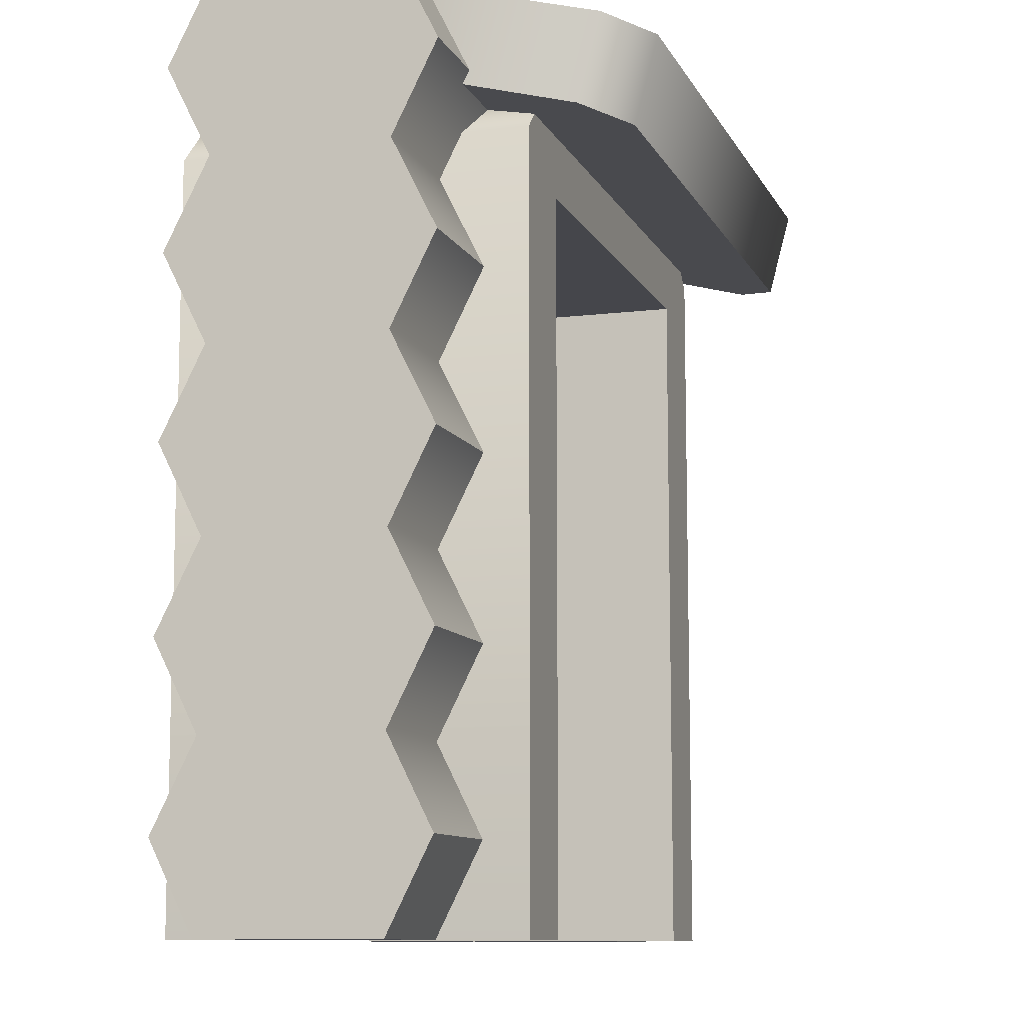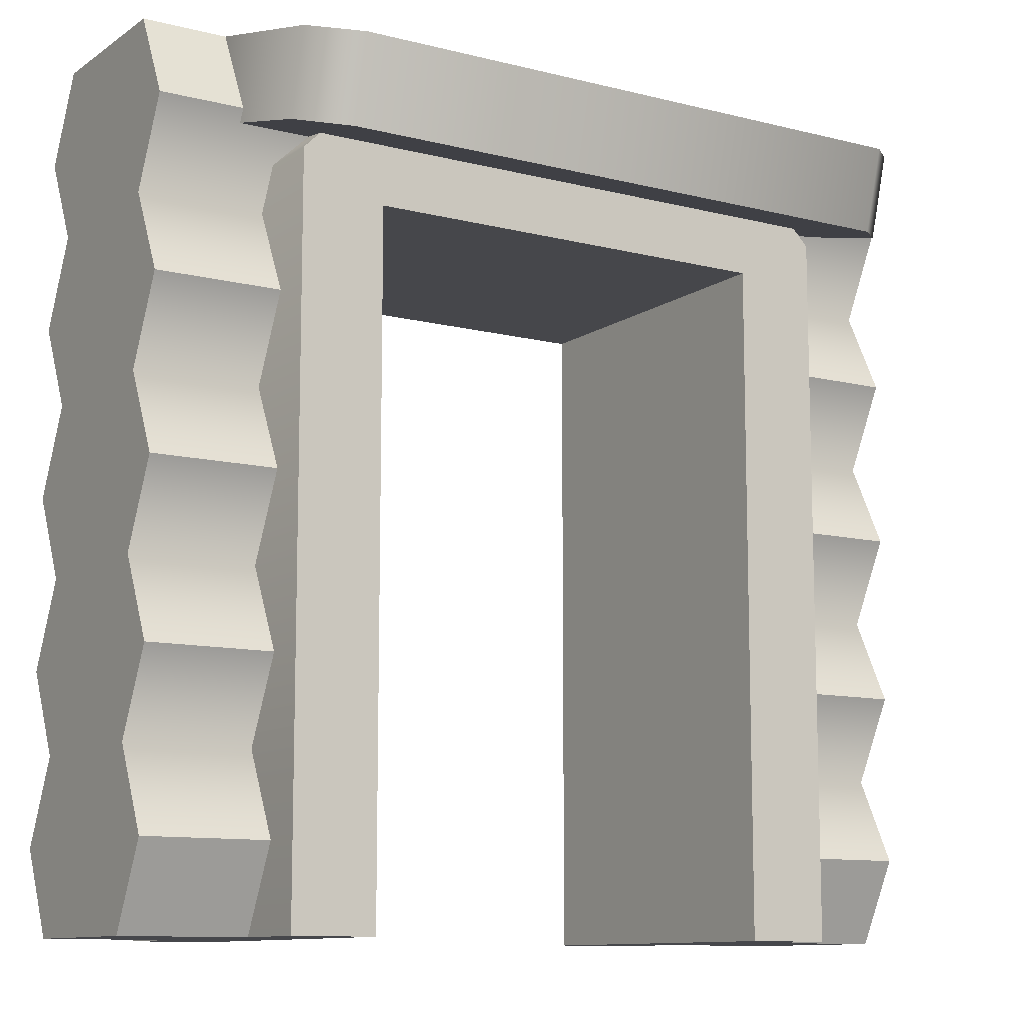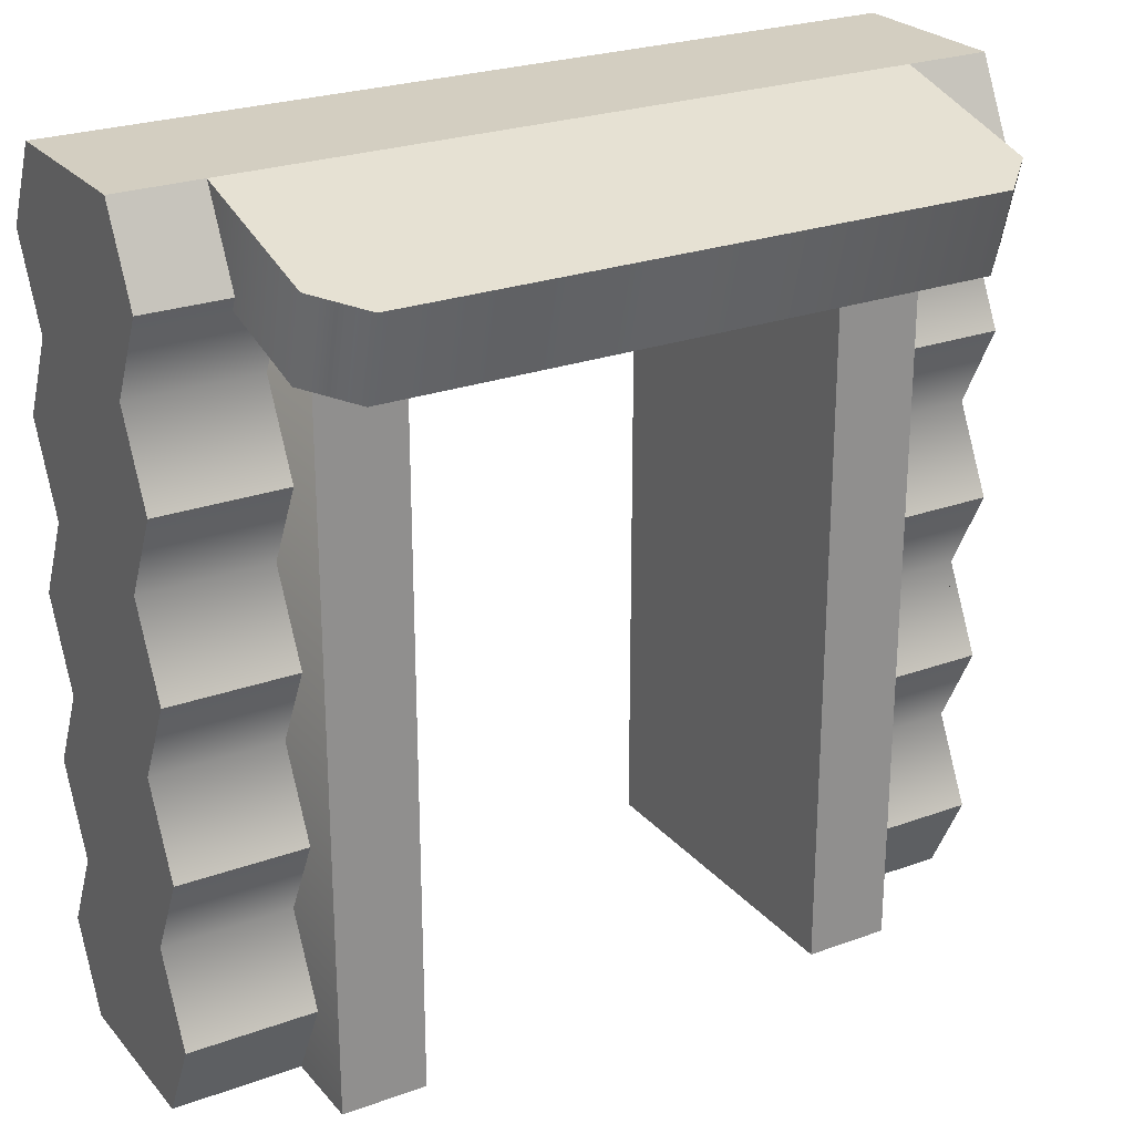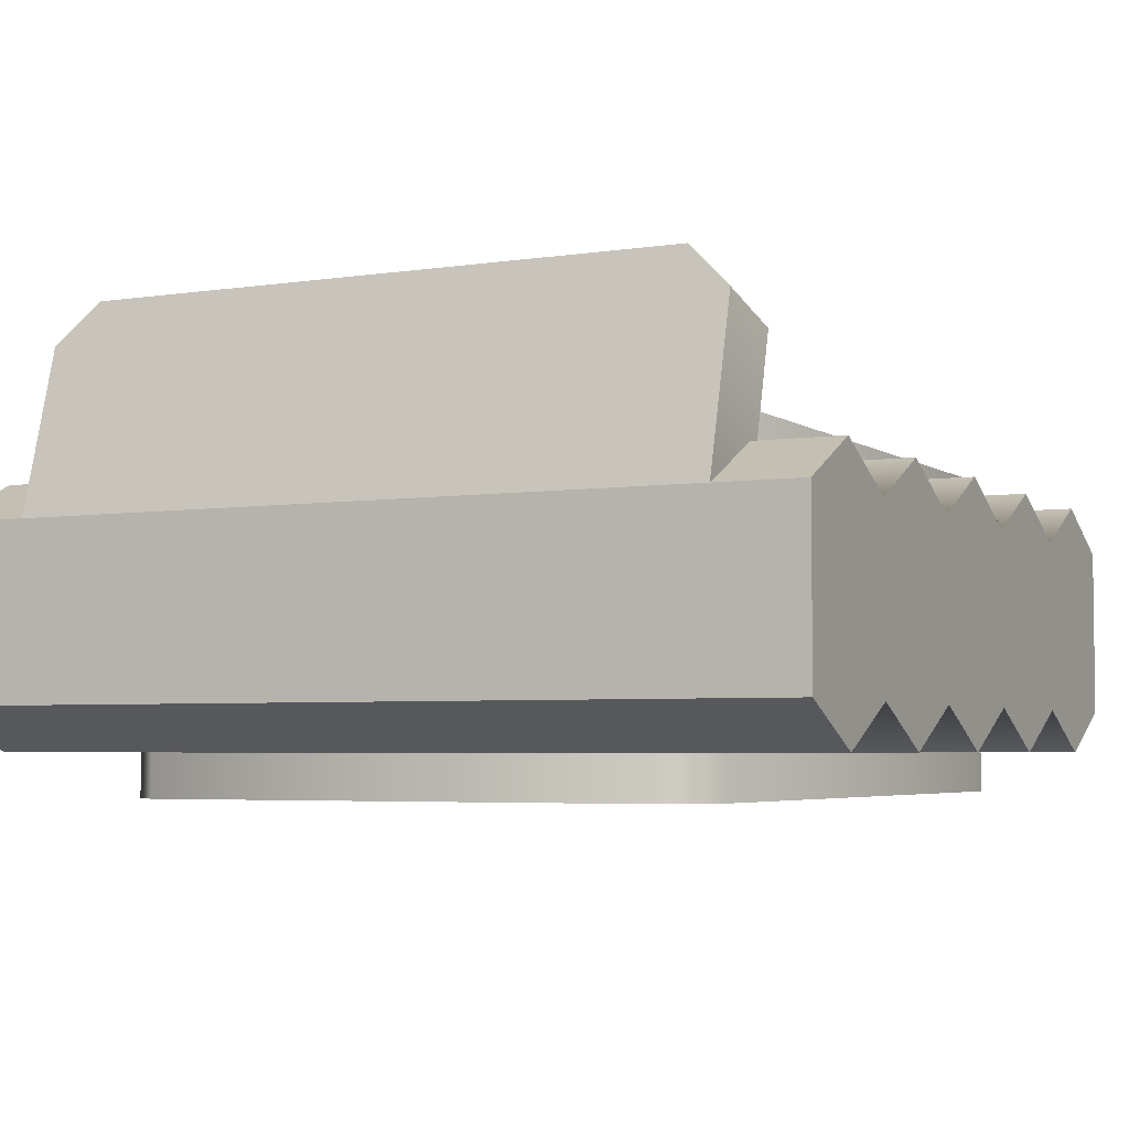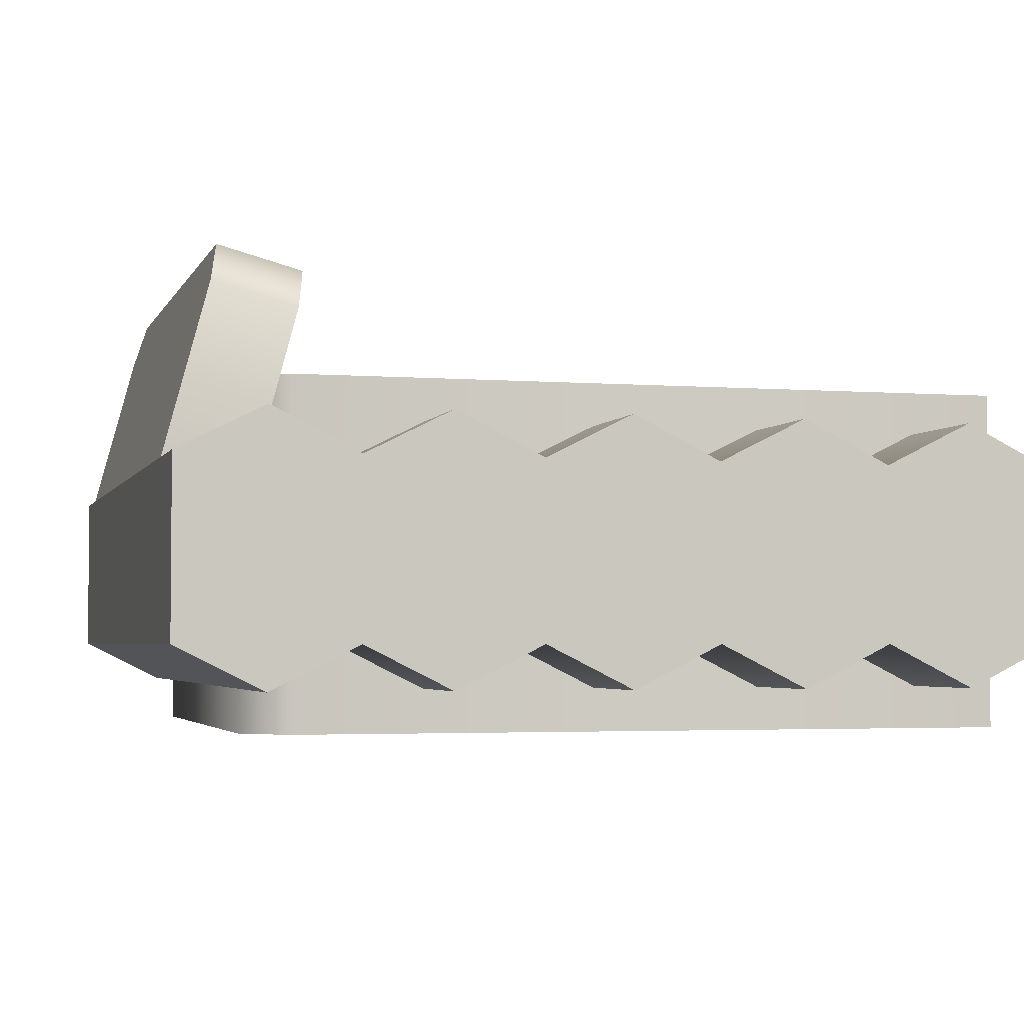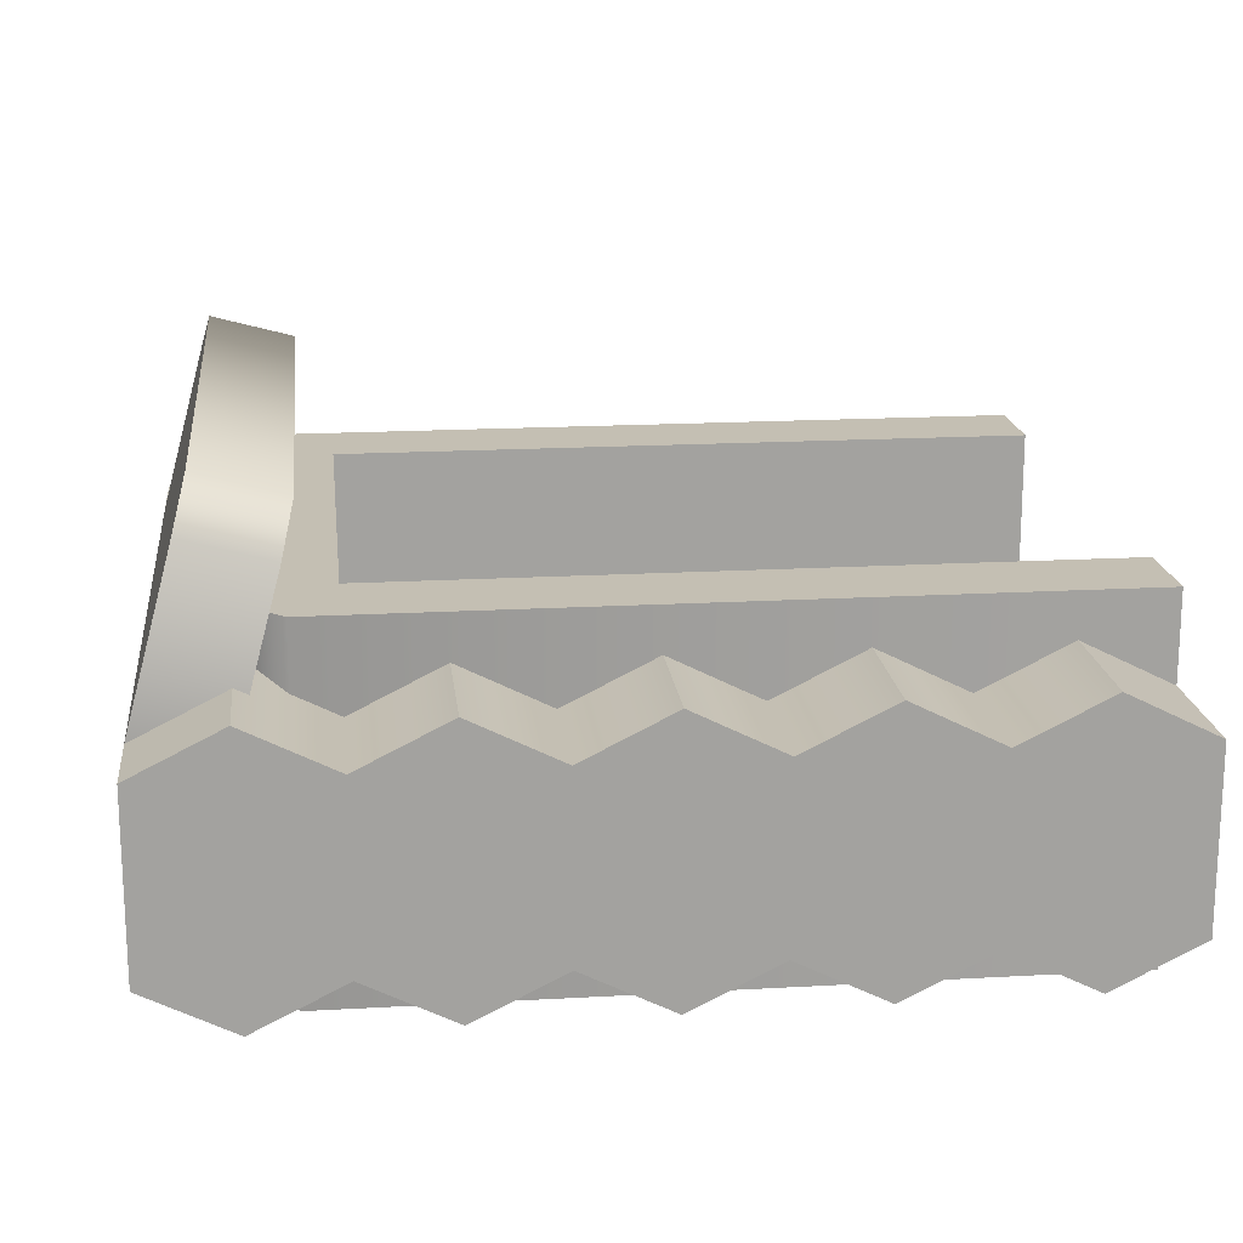
<metadata>
{"format":"obj","ext":"obj","renderer":"f3d","projection":"perspective","resolution":1024,"background":"white","views":[{"elev":-10.0,"azim":-72.5,"up":"+Y"},{"elev":-10.8,"azim":-32.2,"up":"+Y"},{"elev":25.1,"azim":-30.5,"up":"+Y"},{"elev":-4.3,"azim":-153.5,"up":"+Z"},{"elev":-3.3,"azim":-105.4,"up":"+Z"},{"elev":17.9,"azim":-96.4,"up":"+Z"}]}
</metadata>
<code>
g cabin-overhang-doorway
v 0.25 -2.888e-14 0.3 1 1 1
v 0.25 0.8 0.3 1 1 1
v 0.25 -2.888e-14 0.7 1 1 1
v 0.25 0.8 0.7 1 1 1
v -0.25 0.8 0.3 1 1 1
v -0.25 -2.888e-14 0.3 1 1 1
v -0.25 0.8 0.7 1 1 1
v -0.25 -2.888e-14 0.7 1 1 1
v -0.3 0.9 0.3 1 1 1
v -0.3 0.9 0.7 1 1 1
v -0.35 0.85 0.3 1 1 1
v -0.35 0.85 0.7 1 1 1
v -0.35 -2.888e-14 0.3 1 1 1
v -0.35 -2.888e-14 0.7 1 1 1
v 0.3 0.9 0.3 1 1 1
v 0.3 0.9 0.7 1 1 1
v 0.35 0.85 0.3 1 1 1
v 0.35 -2.888e-14 0.3 1 1 1
v 0.35 0.85 0.7 1 1 1
v 0.35 -2.888e-14 0.7 1 1 1
v -0.3 0.1 0.65 1 1 1
v -0.5 0.1 0.65 1 1 1
v -0.3 0.2 0.6 1 1 1
v -0.5 0.2 0.6 1 1 1
v 0.3 0.1 0.35 1 1 1
v 0.5 0.1 0.35 1 1 1
v 0.3 0.2 0.4 1 1 1
v 0.5 0.2 0.4 1 1 1
v -0.5 0.8 0.6 1 1 1
v -0.5 0.9 0.65 1 1 1
v -0.3 0.8 0.6 1 1 1
v -0.3 0.9 0.65 1 1 1
v -0.5 0.3 0.65 1 1 1
v -0.5 0.4 0.6 1 1 1
v -0.3 0.3 0.65 1 1 1
v -0.3 0.4 0.6 1 1 1
v -0.5 0.5 0.65 1 1 1
v -0.3 0.5 0.65 1 1 1
v -0.5 0.6 0.4 1 1 1
v -0.3 0.6 0.4 1 1 1
v -0.5 0.7 0.35 1 1 1
v -0.3 0.7 0.35 1 1 1
v 0.5 0.5 0.65 1 1 1
v 0.3 0.5 0.65 1 1 1
v 0.5 0.6 0.6 1 1 1
v 0.3 0.6 0.6 1 1 1
v 0.5 0.4 0.4 1 1 1
v 0.5 0.5 0.35 1 1 1
v 0.3 0.4 0.4 1 1 1
v 0.3 0.5 0.35 1 1 1
v 0.5 0.2 0.6 1 1 1
v 0.3 0.2 0.6 1 1 1
v 0.5 0.3 0.65 1 1 1
v 0.3 0.3 0.65 1 1 1
v -0.3 0.8 0.4 1 1 1
v -0.3 0.9 0.35 1 1 1
v -0.5 0.8 0.4 1 1 1
v -0.5 0.9 0.35 1 1 1
v 0.3 0.4 0.6 1 1 1
v 0.5 0.4 0.6 1 1 1
v -0.3 0.4 0.4 1 1 1
v -0.3 0.5 0.35 1 1 1
v -0.5 0.4 0.4 1 1 1
v -0.5 0.5 0.35 1 1 1
v -0.3 0.2 0.4 1 1 1
v -0.3 0.3 0.35 1 1 1
v -0.3 1.984e-14 0.6 1 1 1
v -0.3 1.279e-14 0.4 1 1 1
v -0.3 0.1 0.35 1 1 1
v -0.3 0.6 0.6 1 1 1
v -0.3 0.7 0.65 1 1 1
v 0.3 0.8 0.6 1 1 1
v 0.3 0.9 0.65 1 1 1
v 0.5 0.8 0.6 1 1 1
v 0.5 0.9 0.65 1 1 1
v 0.5 0.7 0.35 1 1 1
v 0.5 0.8 0.4 1 1 1
v 0.3 0.7 0.35 1 1 1
v 0.3 0.8 0.4 1 1 1
v 0.3 0.7 0.65 1 1 1
v 0.5 0.7 0.65 1 1 1
v 0.5 0.1 0.65 1 1 1
v 0.3 0.1 0.65 1 1 1
v 0.5 0.9 0.35 1 1 1
v 0.5 1 0.4 1 1 1
v 0.5 1 0.6 1 1 1
v 0.5 0.6 0.4 1 1 1
v 0.5 0.3 0.35 1 1 1
v 0.5 0 0.6 1 1 1
v 0.5 0 0.4 1 1 1
v 0.3 0.3 0.35 1 1 1
v -0.5 0.1 0.35 1 1 1
v -0.5 0.2 0.4 1 1 1
v 0.3 2.252e-14 0.6 1 1 1
v 0.3 0.6 0.4 1 1 1
v -0.5 0.6 0.6 1 1 1
v -0.5 0.7 0.65 1 1 1
v -0.5 0.3 0.35 1 1 1
v -0.5 2.888e-14 0.6 1 1 1
v 0.3 1.546e-14 0.4 1 1 1
v -0.5 1 0.4 1 1 1
v -0.5 1 0.6 1 1 1
v -0.5 -2.888e-14 0.4 1 1 1
v 0.3 0.9 0.35 1 1 1
v -0.4 0.9034 0.5741 1 1 1
v 0.4 0.9034 0.5741 1 1 1
v -0.4 1 0.6 1 1 1
v 0.4 1 0.6 1 1 1
v 0.4 0.8516 0.7673 1 1 1
v 0.4 0.9482 0.7932 1 1 1
v -0.4 0.8516 0.7673 1 1 1
v -0.4 0.9482 0.7932 1 1 1
v 0.35 0.8387 0.8156 1 1 1
v -0.35 0.8387 0.8156 1 1 1
v 0.35 0.9353 0.8415 1 1 1
v -0.35 0.9353 0.8415 1 1 1
f 3 2 1
f 2 3 4
f 7 6 5
f 6 7 8
f 11 10 9
f 10 11 12
f 14 11 13
f 11 14 12
f 9 16 15
f 16 9 10
f 19 18 17
f 18 19 20
f 11 6 13
f 6 11 5
f 5 11 2
f 17 2 11
f 17 11 9
f 17 9 15
f 18 2 17
f 2 18 1
f 3 18 20
f 18 3 1
f 15 19 17
f 19 15 16
f 19 3 20
f 3 19 4
f 4 19 7
f 12 7 19
f 12 19 16
f 12 16 10
f 14 7 12
f 7 14 8
f 7 2 4
f 2 7 5
f 14 6 8
f 6 14 13
f 23 22 21
f 22 23 24
f 27 26 25
f 26 27 28
f 31 30 29
f 30 31 32
f 35 34 33
f 34 35 36
f 36 37 34
f 37 36 38
f 41 40 39
f 40 41 42
f 45 44 43
f 44 45 46
f 49 48 47
f 48 49 50
f 53 52 51
f 52 53 54
f 57 56 55
f 56 57 58
f 60 44 59
f 44 60 43
f 63 62 61
f 62 63 64
f 40 61 62
f 65 61 40
f 61 65 66
f 40 31 65
f 40 32 31
f 55 32 40
f 40 42 55
f 32 55 56
f 65 31 23
f 67 65 23
f 67 23 21
f 68 65 67
f 65 68 69
f 36 23 31
f 23 36 35
f 36 31 70
f 71 70 31
f 38 36 70
f 74 73 72
f 73 74 75
f 78 77 76
f 77 78 79
f 45 80 46
f 80 45 81
f 51 83 82
f 83 51 52
f 85 77 84
f 77 85 86
f 77 86 87
f 87 76 77
f 87 86 47
f 47 48 87
f 47 86 28
f 28 88 47
f 89 28 86
f 90 28 89
f 28 90 26
f 89 86 74
f 75 74 86
f 89 74 45
f 81 45 74
f 89 45 60
f 43 60 45
f 89 60 51
f 53 51 60
f 89 51 82
f 91 28 27
f 28 91 88
f 93 69 92
f 69 93 65
f 82 94 89
f 94 82 83
f 53 59 54
f 59 53 60
f 50 87 48
f 87 50 95
f 70 37 38
f 37 70 96
f 71 29 97
f 29 71 31
f 98 65 93
f 65 98 66
f 39 62 64
f 62 39 40
f 21 99 67
f 99 21 22
f 100 26 90
f 26 100 25
f 101 58 57
f 57 99 101
f 101 99 24
f 24 99 22
f 24 102 101
f 39 99 57
f 57 41 39
f 63 99 39
f 39 64 63
f 93 99 63
f 63 98 93
f 93 103 99
f 103 93 92
f 102 24 34
f 33 34 24
f 102 34 96
f 37 96 34
f 102 96 29
f 97 29 96
f 102 29 30
f 35 24 23
f 24 35 33
f 58 104 56
f 104 58 84
f 84 58 101
f 84 101 85
f 99 68 67
f 68 99 103
f 81 72 80
f 72 81 74
f 101 86 85
f 86 101 102
f 91 47 88
f 47 91 49
f 71 96 70
f 96 71 97
f 49 95 50
f 95 49 79
f 79 78 95
f 72 79 49
f 73 79 72
f 79 73 104
f 72 49 27
f 27 49 91
f 72 27 52
f 72 52 46
f 80 72 46
f 52 59 46
f 44 46 59
f 59 52 54
f 27 94 52
f 52 94 83
f 27 100 94
f 100 27 25
f 92 68 103
f 68 92 69
f 98 61 66
f 61 98 63
f 79 84 77
f 84 79 104
f 94 90 89
f 90 94 100
f 32 104 73
f 104 32 56
f 95 76 87
f 76 95 78
f 73 30 32
f 30 73 75
f 30 75 86
f 30 86 102
f 41 55 42
f 55 41 57
f 107 106 105
f 106 107 108
f 108 109 106
f 109 108 110
f 111 107 105
f 107 111 112
f 115 114 113
f 114 115 116
f 114 112 111
f 112 114 116
f 110 113 109
f 113 110 115
f 113 106 109
f 106 113 105
f 105 113 114
f 105 114 111
f 107 110 108
f 110 107 115
f 115 107 116
f 116 107 112
g cabin-overhang-doorway
f 3 2 1
f 2 3 4
f 7 6 5
f 6 7 8
f 11 10 9
f 10 11 12
f 14 11 13
f 11 14 12
f 9 16 15
f 16 9 10
f 19 18 17
f 18 19 20
f 11 6 13
f 6 11 5
f 5 11 2
f 17 2 11
f 17 11 9
f 17 9 15
f 18 2 17
f 2 18 1
f 3 18 20
f 18 3 1
f 15 19 17
f 19 15 16
f 19 3 20
f 3 19 4
f 4 19 7
f 12 7 19
f 12 19 16
f 12 16 10
f 14 7 12
f 7 14 8
f 7 2 4
f 2 7 5
f 14 6 8
f 6 14 13
f 23 22 21
f 22 23 24
f 27 26 25
f 26 27 28
f 31 30 29
f 30 31 32
f 35 34 33
f 34 35 36
f 36 37 34
f 37 36 38
f 41 40 39
f 40 41 42
f 45 44 43
f 44 45 46
f 49 48 47
f 48 49 50
f 53 52 51
f 52 53 54
f 57 56 55
f 56 57 58
f 60 44 59
f 44 60 43
f 63 62 61
f 62 63 64
f 40 61 62
f 65 61 40
f 61 65 66
f 40 31 65
f 40 32 31
f 55 32 40
f 40 42 55
f 32 55 56
f 65 31 23
f 67 65 23
f 67 23 21
f 68 65 67
f 65 68 69
f 36 23 31
f 23 36 35
f 36 31 70
f 71 70 31
f 38 36 70
f 74 73 72
f 73 74 75
f 78 77 76
f 77 78 79
f 45 80 46
f 80 45 81
f 51 83 82
f 83 51 52
f 85 77 84
f 77 85 86
f 77 86 87
f 87 76 77
f 87 86 47
f 47 48 87
f 47 86 28
f 28 88 47
f 89 28 86
f 90 28 89
f 28 90 26
f 89 86 74
f 75 74 86
f 89 74 45
f 81 45 74
f 89 45 60
f 43 60 45
f 89 60 51
f 53 51 60
f 89 51 82
f 91 28 27
f 28 91 88
f 93 69 92
f 69 93 65
f 82 94 89
f 94 82 83
f 53 59 54
f 59 53 60
f 50 87 48
f 87 50 95
f 70 37 38
f 37 70 96
f 71 29 97
f 29 71 31
f 98 65 93
f 65 98 66
f 39 62 64
f 62 39 40
f 21 99 67
f 99 21 22
f 100 26 90
f 26 100 25
f 101 58 57
f 57 99 101
f 101 99 24
f 24 99 22
f 24 102 101
f 39 99 57
f 57 41 39
f 63 99 39
f 39 64 63
f 93 99 63
f 63 98 93
f 93 103 99
f 103 93 92
f 102 24 34
f 33 34 24
f 102 34 96
f 37 96 34
f 102 96 29
f 97 29 96
f 102 29 30
f 35 24 23
f 24 35 33
f 58 104 56
f 104 58 84
f 84 58 101
f 84 101 85
f 99 68 67
f 68 99 103
f 81 72 80
f 72 81 74
f 101 86 85
f 86 101 102
f 91 47 88
f 47 91 49
f 71 96 70
f 96 71 97
f 49 95 50
f 95 49 79
f 79 78 95
f 72 79 49
f 73 79 72
f 79 73 104
f 72 49 27
f 27 49 91
f 72 27 52
f 72 52 46
f 80 72 46
f 52 59 46
f 44 46 59
f 59 52 54
f 27 94 52
f 52 94 83
f 27 100 94
f 100 27 25
f 92 68 103
f 68 92 69
f 98 61 66
f 61 98 63
f 79 84 77
f 84 79 104
f 94 90 89
f 90 94 100
f 32 104 73
f 104 32 56
f 95 76 87
f 76 95 78
f 73 30 32
f 30 73 75
f 30 75 86
f 30 86 102
f 41 55 42
f 55 41 57
f 107 106 105
f 106 107 108
f 108 109 106
f 109 108 110
f 111 107 105
f 107 111 112
f 115 114 113
f 114 115 116
f 114 112 111
f 112 114 116
f 110 113 109
f 113 110 115
f 113 106 109
f 106 113 105
f 105 113 114
f 105 114 111
f 107 110 108
f 110 107 115
f 115 107 116
f 116 107 112

</code>
